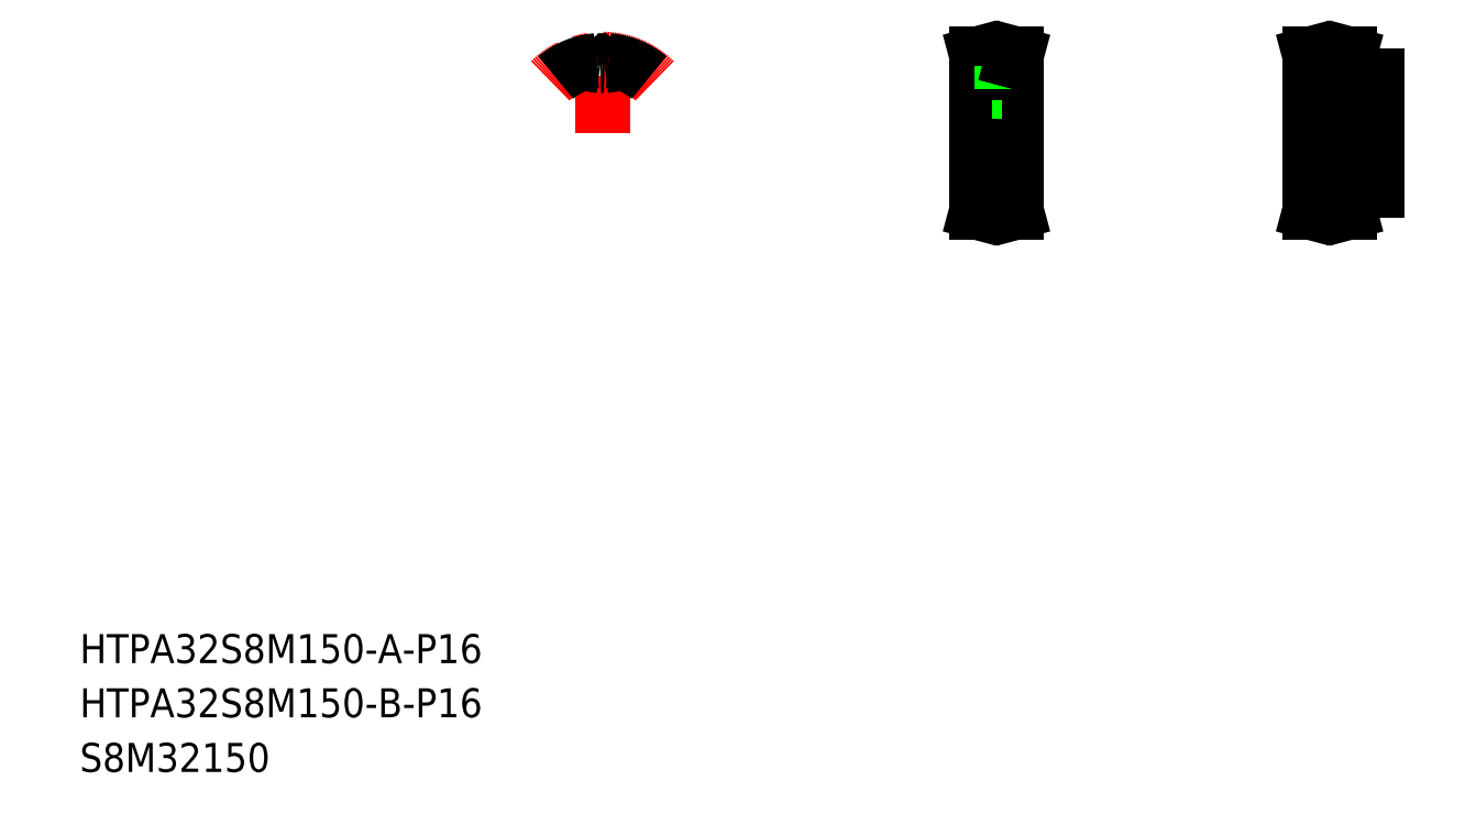
<metadata>
{"format":"dxf","ext":"dxf","renderer":"ezdxf+matplotlib","layout":"modelspace","background":"white","min_lineweight":24,"dpi":150}
</metadata>
<code>
0
SECTION
2
ENTITIES
0
TEXT
8
0
10
40
20
70.11
30
0
40
16
1
HTPA32S8M150-B-P16
0
TEXT
8
0
10
40
20
100
30
0
40
16
1
HTPA32S8M150-A-P16
0
TEXT
8
0
10
40
20
40
30
0
40
16
1
S8M32150
0
LINE
8
CENTER
10
545.6
20
435.5
30
0
11
545.6
21
397.3
31
0
0
LINE
8
0
10
543.5
20
415.3
30
0
11
543.5
21
400.3
31
0
0
LINE
8
0
10
547.6
20
415.3
30
0
11
547.6
21
400.3
31
0
0
LINE
8
0
10
543.1
20
415.3
30
0
11
543.1
21
400.3
31
0
0
LINE
8
0
10
548.1
20
415.3
30
0
11
548.1
21
400.3
31
0
0
LINE
8
0
10
556.6
20
425.8
30
0
11
556.6
21
358.8
31
0
0
LINE
8
0
10
534.6
20
425.8
30
0
11
534.6
21
358.8
31
0
0
LINE
8
CENTER
10
537.1
20
351.5
30
0
11
554.1
21
351.5
31
0
0
LINE
8
0
10
537.1
20
355
30
0
11
554.1
21
355
31
0
0
LINE
8
0
10
537.1
20
352.2
30
0
11
554.1
21
352.2
31
0
0
LINE
8
0
10
534.6
20
358.8
30
0
11
537.1
21
358.8
31
0
0
LINE
8
0
10
534.5
20
348.8
30
0
11
536.2
21
348.8
31
0
0
LINE
8
0
10
536.2
20
348.8
30
0
11
537.1
21
352.2
31
0
0
LINE
8
0
10
537.1
20
352.2
30
0
11
537.1
21
358.8
31
0
0
LINE
8
0
10
534.5
20
348.8
30
0
11
535.5
21
352.4
31
0
0
LINE
8
0
10
535.5
20
352.4
30
0
11
535.5
21
358.8
31
0
0
LINE
8
0
10
555.7
20
352.4
30
0
11
555.7
21
358.8
31
0
0
LINE
8
0
10
556.7
20
348.8
30
0
11
555.7
21
352.4
31
0
0
LINE
8
0
10
555
20
348.8
30
0
11
554.1
21
352.2
31
0
0
LINE
8
0
10
556.7
20
348.8
30
0
11
555
21
348.8
31
0
0
LINE
8
0
10
556.6
20
358.8
30
0
11
554.1
21
358.8
31
0
0
LINE
8
0
10
554.1
20
352.2
30
0
11
554.1
21
358.8
31
0
0
LINE
8
CENTER
10
524.6
20
392.3
30
0
11
566.6
21
392.3
31
0
0
LINE
8
0
10
534.6
20
384.3
30
0
11
556.6
21
384.3
31
0
0
LINE
8
0
10
534.6
20
400.3
30
0
11
556.6
21
400.3
31
0
0
LINE
8
CENTER
10
537.1
20
433
30
0
11
554.1
21
433
31
0
0
LINE
8
0
10
537.1
20
429.5
30
0
11
554.1
21
429.5
31
0
0
LINE
8
0
10
537.1
20
432.3
30
0
11
554.1
21
432.3
31
0
0
LINE
8
0
10
542.8
20
415.3
30
0
11
548.3
21
415.3
31
0
0
LINE
8
0
10
535.5
20
432.1
30
0
11
535.5
21
425.8
31
0
0
LINE
8
0
10
537.1
20
432.3
30
0
11
537.1
21
425.8
31
0
0
LINE
8
0
10
534.6
20
425.8
30
0
11
537.1
21
425.8
31
0
0
LINE
8
0
10
542.8
20
429.5
30
0
11
542.8
21
415.3
31
0
0
LINE
8
0
10
534.5
20
435.8
30
0
11
535.5
21
432.1
31
0
0
LINE
8
0
10
536.2
20
435.8
30
0
11
537.1
21
432.3
31
0
0
LINE
8
0
10
534.5
20
435.8
30
0
11
536.2
21
435.8
31
0
0
LINE
8
0
10
554.1
20
432.3
30
0
11
554.1
21
425.8
31
0
0
LINE
8
0
10
555.7
20
432.1
30
0
11
555.7
21
425.8
31
0
0
LINE
8
0
10
556.6
20
425.8
30
0
11
554.1
21
425.8
31
0
0
LINE
8
0
10
548.3
20
429.5
30
0
11
548.3
21
415.3
31
0
0
LINE
8
0
10
556.7
20
435.8
30
0
11
555
21
435.8
31
0
0
LINE
8
0
10
555
20
435.8
30
0
11
554.1
21
432.3
31
0
0
LINE
8
0
10
556.7
20
435.8
30
0
11
555.7
21
432.1
31
0
0
LINE
8
CENTER
10
747.3
20
426.3
30
0
11
747.3
21
397.8
31
0
0
LINE
8
0
10
745.2
20
423.8
30
0
11
745.2
21
400.3
31
0
0
LINE
8
0
10
744.8
20
423.8
30
0
11
744.8
21
400.3
31
0
0
LINE
8
0
10
749.3
20
423.8
30
0
11
749.3
21
400.3
31
0
0
LINE
8
0
10
749.8
20
423.8
30
0
11
749.8
21
400.3
31
0
0
LINE
8
0
10
755.3
20
423.8
30
0
11
755.3
21
360.8
31
0
0
LINE
8
0
10
718.3
20
425.8
30
0
11
718.3
21
358.8
31
0
0
LINE
8
CENTER
10
708.3
20
392.3
30
0
11
765.3
21
392.3
31
0
0
LINE
8
0
10
740.3
20
360.8
30
0
11
755.3
21
360.8
31
0
0
LINE
8
CENTER
10
720.8
20
351.5
30
0
11
737.8
21
351.5
31
0
0
LINE
8
0
10
720.8
20
352.2
30
0
11
737.8
21
352.2
31
0
0
LINE
8
0
10
720.8
20
355
30
0
11
737.8
21
355
31
0
0
LINE
8
0
10
719.2
20
352.4
30
0
11
719.2
21
358.8
31
0
0
LINE
8
0
10
718.2
20
348.8
30
0
11
719.2
21
352.4
31
0
0
LINE
8
0
10
720.8
20
352.2
30
0
11
720.8
21
358.8
31
0
0
LINE
8
0
10
719.9
20
348.8
30
0
11
720.8
21
352.2
31
0
0
LINE
8
0
10
718.2
20
348.8
30
0
11
719.9
21
348.8
31
0
0
LINE
8
0
10
718.3
20
358.8
30
0
11
720.8
21
358.8
31
0
0
LINE
8
0
10
737.8
20
352.2
30
0
11
737.8
21
358.8
31
0
0
LINE
8
0
10
740.4
20
348.8
30
0
11
738.7
21
348.8
31
0
0
LINE
8
0
10
738.7
20
348.8
30
0
11
737.8
21
352.2
31
0
0
LINE
8
0
10
740.4
20
348.8
30
0
11
739.4
21
352.4
31
0
0
LINE
8
0
10
739.4
20
352.4
30
0
11
739.4
21
358.8
31
0
0
LINE
8
0
10
740.3
20
358.8
30
0
11
737.8
21
358.8
31
0
0
LINE
8
0
10
740.3
20
360.8
30
0
11
740.3
21
358.8
31
0
0
LINE
8
0
10
718.3
20
400.3
30
0
11
755.3
21
400.3
31
0
0
LINE
8
0
10
718.3
20
384.3
30
0
11
755.3
21
384.3
31
0
0
LINE
8
0
10
718.3
20
392.3
30
0
11
718.3
21
392.3
31
0
0
LINE
8
0
10
740.3
20
423.8
30
0
11
755.3
21
423.8
31
0
0
LINE
8
0
10
720.8
20
432.3
30
0
11
720.8
21
425.8
31
0
0
LINE
8
0
10
719.2
20
432.1
30
0
11
719.2
21
425.8
31
0
0
LINE
8
0
10
739.4
20
432.1
30
0
11
739.4
21
425.8
31
0
0
LINE
8
0
10
737.8
20
432.3
30
0
11
737.8
21
425.8
31
0
0
LINE
8
0
10
720.8
20
429.5
30
0
11
737.8
21
429.5
31
0
0
LINE
8
0
10
718.3
20
425.8
30
0
11
720.8
21
425.8
31
0
0
LINE
8
0
10
718.3
20
409
30
0
11
718.3
21
409
31
0
0
LINE
8
0
10
740.3
20
425.8
30
0
11
737.8
21
425.8
31
0
0
LINE
8
0
10
740.3
20
425.8
30
0
11
740.3
21
423.8
31
0
0
LINE
8
CENTER
10
720.8
20
433
30
0
11
737.8
21
433
31
0
0
LINE
8
0
10
720.8
20
432.3
30
0
11
737.8
21
432.3
31
0
0
LINE
8
0
10
718.2
20
435.8
30
0
11
719.9
21
435.8
31
0
0
LINE
8
0
10
719.9
20
435.8
30
0
11
720.8
21
432.3
31
0
0
LINE
8
0
10
718.2
20
435.8
30
0
11
719.2
21
432.1
31
0
0
LINE
8
0
10
740.4
20
435.8
30
0
11
739.4
21
432.1
31
0
0
LINE
8
0
10
738.7
20
435.8
30
0
11
737.8
21
432.3
31
0
0
LINE
8
0
10
740.4
20
435.8
30
0
11
738.7
21
435.8
31
0
0
LINE
8
CENTER
10
328.3
20
392.3
30
0
11
328.3
21
441.2
31
0
0
ARC
8
CENTER
10
328.3
20
392.3
30
0
40
40.74
50
45
51
135
0
ARC
8
0
10
328.3
20
392.3
30
0
40
40.06
50
94.76
51
130
0
ARC
8
0
10
328.3
20
392.3
30
0
40
37.23
50
88.12
51
90
0
ARC
8
0
10
325.7
20
432.9
30
0
40
5.3
50
321.5
51
345.8
0
ARC
8
0
10
331.5
20
431.4
30
0
40
0.75
50
85.24
51
165.8
0
ARC
8
0
10
329.5
20
429.9
30
0
40
0.4
50
268.1
51
321.5
0
ARC
8
0
10
325
20
431.4
30
0
40
0.75
50
14.24
51
94.76
0
ARC
8
0
10
327
20
429.9
30
0
40
0.4
50
218.5
51
271.9
0
ARC
8
0
10
330.9
20
432.9
30
0
40
5.3
50
194.2
51
218.5
0
ARC
8
0
10
328.3
20
392.3
30
0
40
37.23
50
90
51
91.88
0
ARC
8
0
10
328.3
20
392.3
30
0
40
40.06
50
50
51
85.24
0
ENDSEC
0
EOF

</code>
